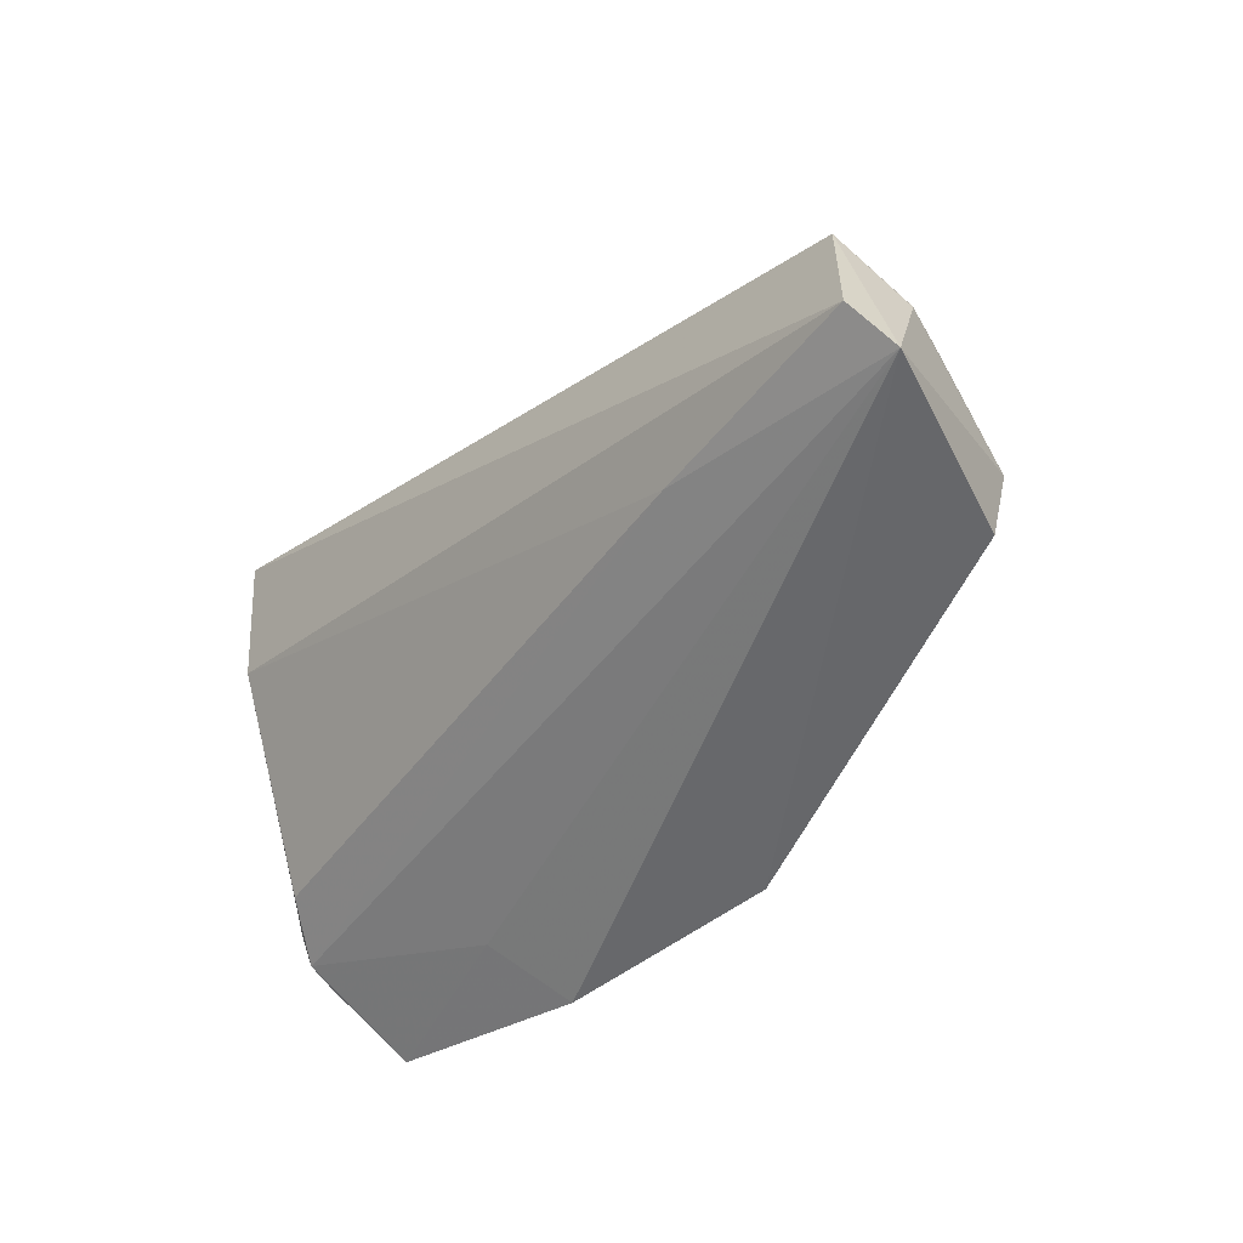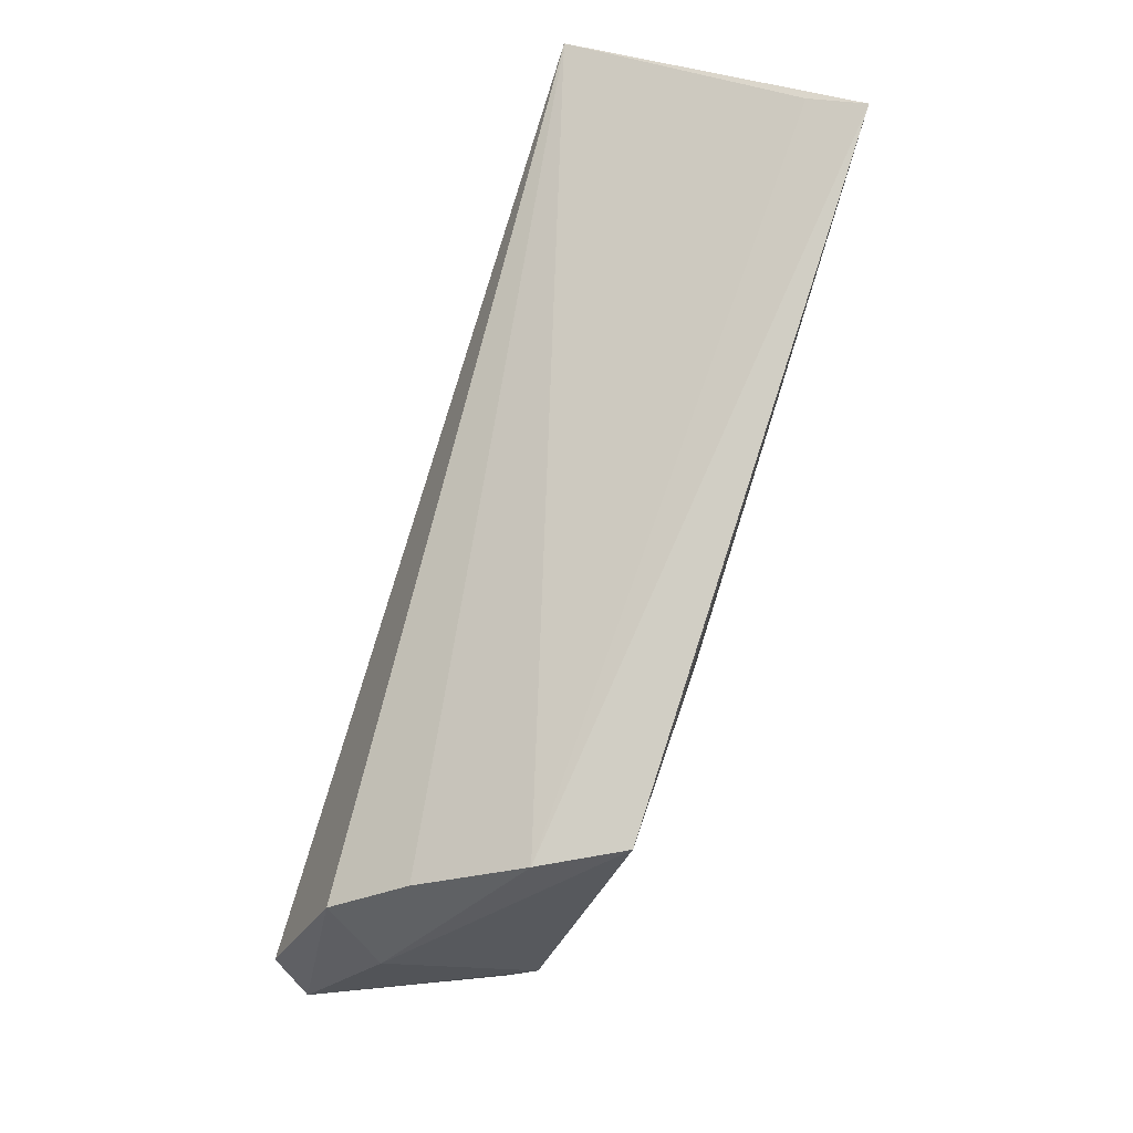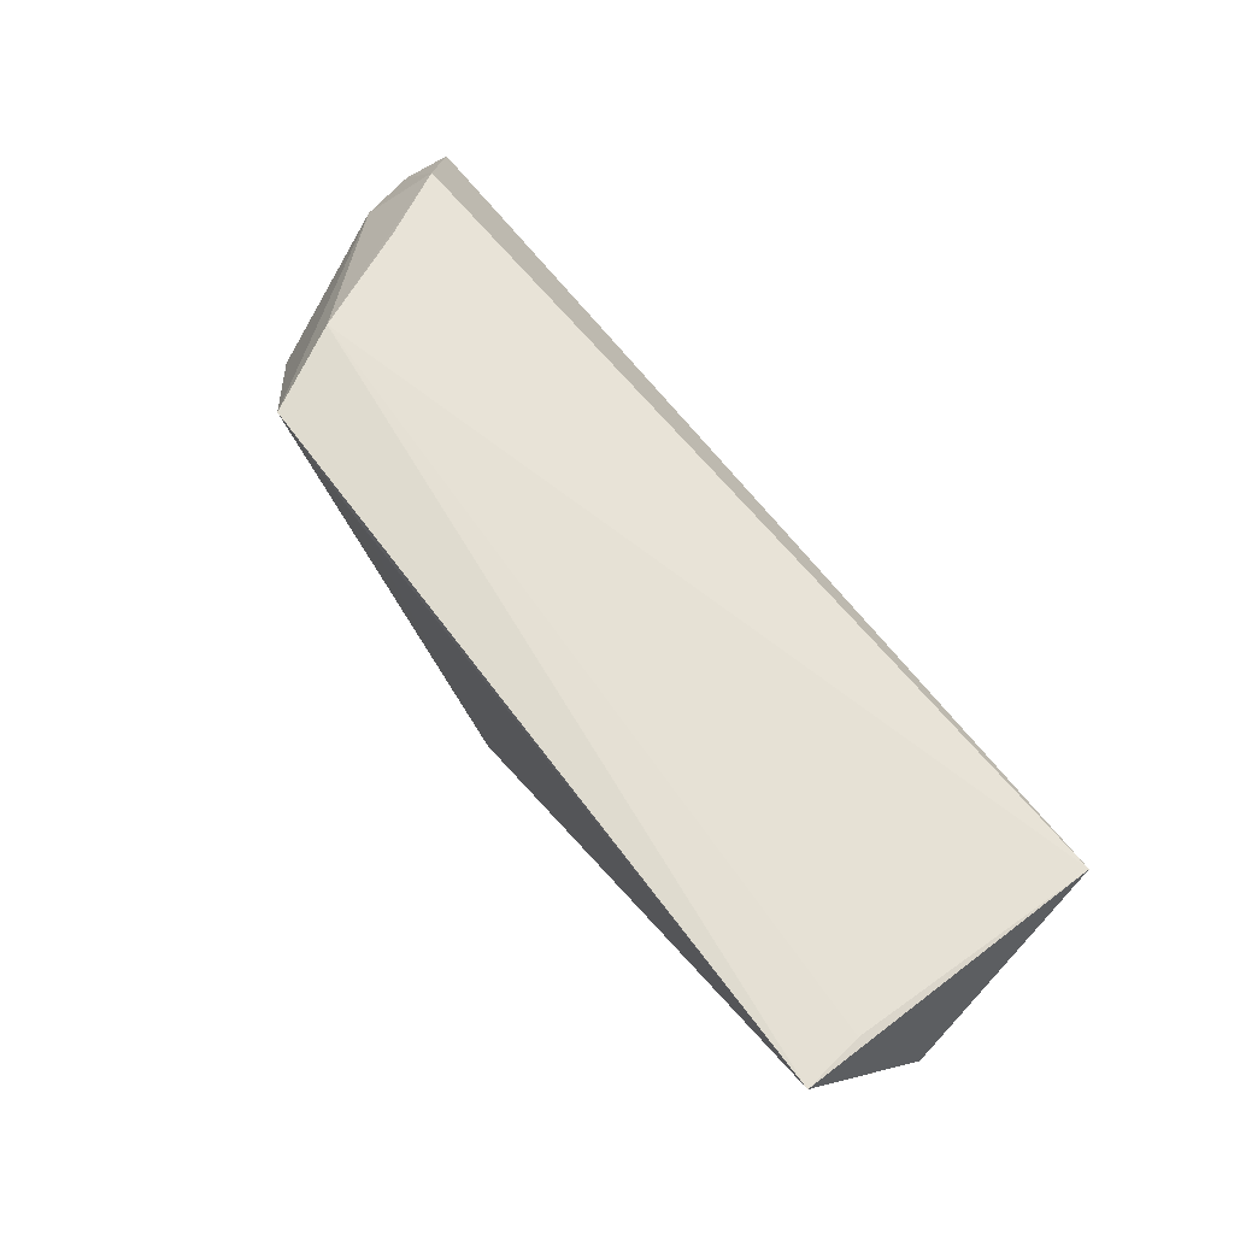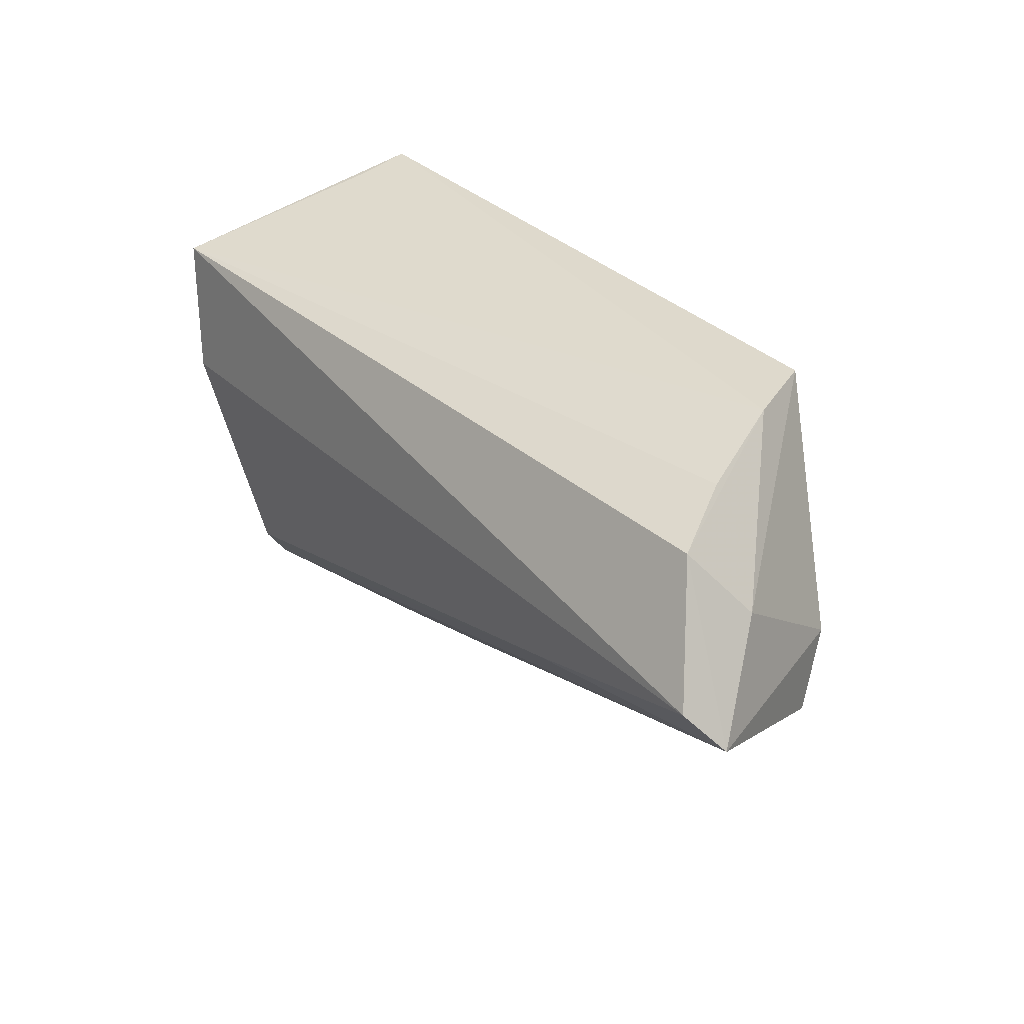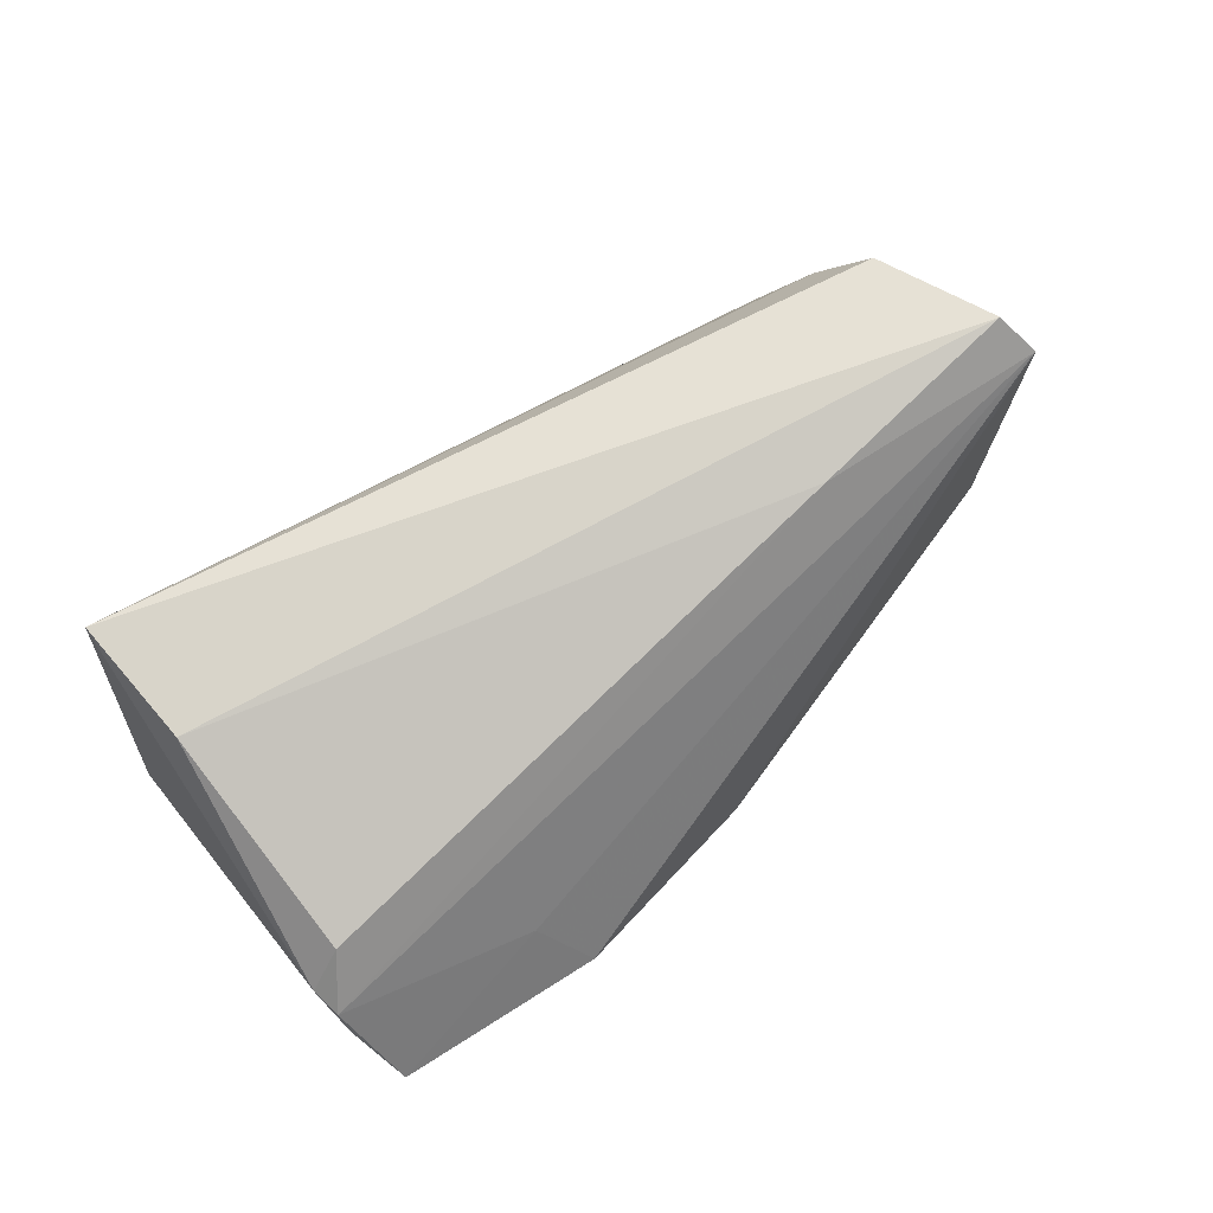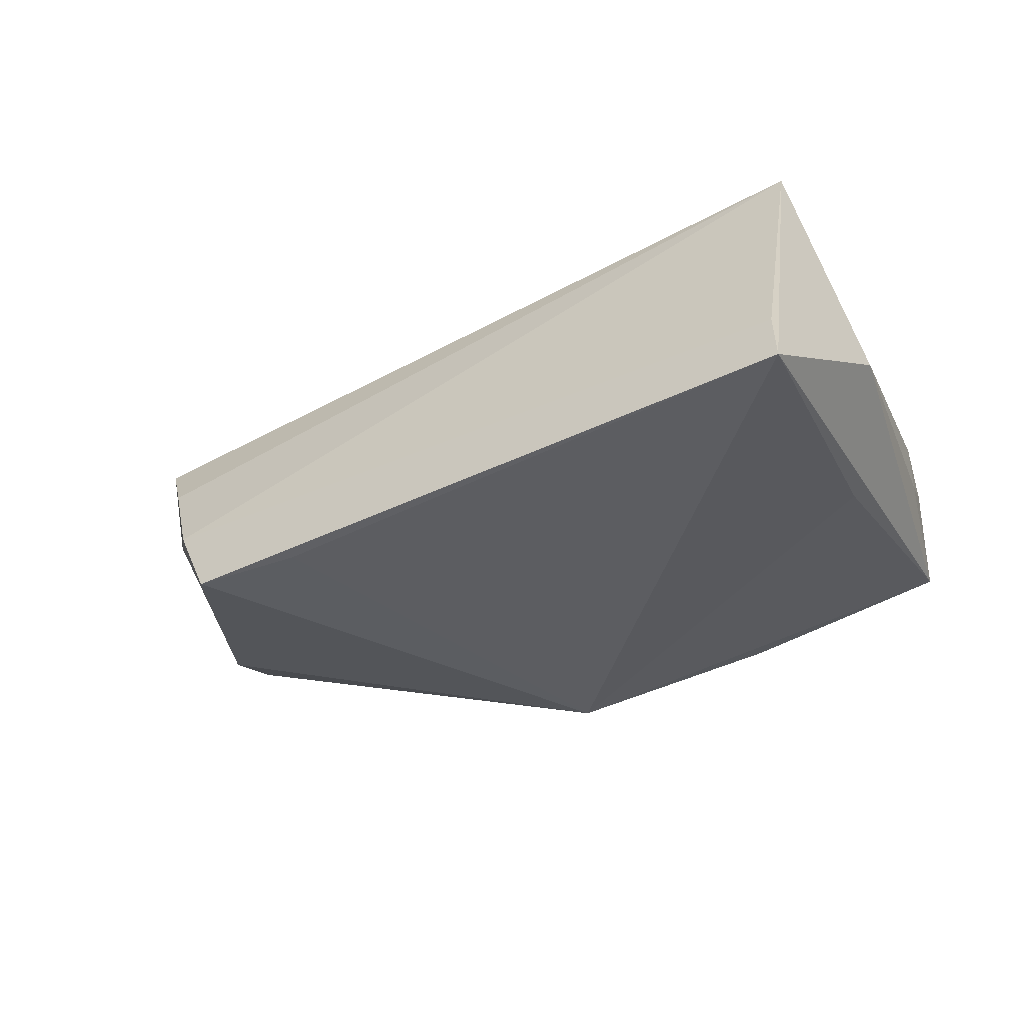
<metadata>
{"format":"obj","ext":"obj","renderer":"f3d","projection":"perspective","resolution":1024,"background":"white","views":[{"elev":-31.4,"azim":51.6,"up":"+Y"},{"elev":76.4,"azim":107.8,"up":"+Y"},{"elev":77.0,"azim":-127.7,"up":"+Y"},{"elev":25.5,"azim":53.4,"up":"+Y"},{"elev":78.1,"azim":-32.3,"up":"+Z"},{"elev":-36.6,"azim":-152.2,"up":"+Z"}]}
</metadata>
<code>
v -0.04544 0.03124 -0.01696
v -0.04462 0.02975 -0.01001
v 0.02651 0.02318 -0.01696
v -0.04593 0.02311 0.01903
v -0.05065 0.009867 -0.004331
v -0.04494 -0.02872 0.00713
v 0.06015 0.005409 0.006727
v -0.0409 -0.02272 0.01242
v -0.01607 -0.0383 -0.01016
v 0.0462 0.02221 -0.006868
v -0.04584 -0.02494 0.008038
v 0.06326 -0.002033 0.01938
v -0.02047 -0.03212 -0.001216
v -0.04339 0.006307 0.02005
v 0.04121 0.02335 -0.01669
v 0.05499 -0.004598 -0.01015
v -0.04646 -0.02215 -0.0006785
v 0.05174 0.01792 0.00528
v -0.04494 -0.03087 0.00397
v 0.05616 -0.01381 -0.006536
v -0.04242 -0.004916 -0.01231
v 0.009579 -0.03164 -0.01696
v 0.0659 -0.007026 0.01502
v 0.03521 -0.00764 0.0181
v 0.05653 0.0135 0.01366
v -0.04295 -0.0383 -0.005774
f 1 26 5
f 5 4 1
f 8 14 11
f 11 4 5
f 11 14 4
f 2 1 4
f 15 16 22
f 23 25 12
f 12 25 4
f 4 14 12
f 7 25 23
f 23 16 7
f 7 16 15
f 10 2 4
f 10 7 15
f 25 7 10
f 15 1 10
f 1 2 10
f 5 26 17
f 17 11 5
f 8 11 6
f 26 13 6
f 6 13 23
f 26 1 21
f 21 22 26
f 1 22 21
f 9 13 26
f 26 22 9
f 23 13 9
f 9 22 23
f 3 1 15
f 15 22 3
f 3 22 1
f 20 22 16
f 20 16 23
f 23 22 20
f 24 14 8
f 24 12 14
f 23 12 24
f 24 6 23
f 8 6 24
f 4 25 18
f 18 10 4
f 25 10 18
f 26 6 19
f 19 6 11
f 19 17 26
f 11 17 19

</code>
